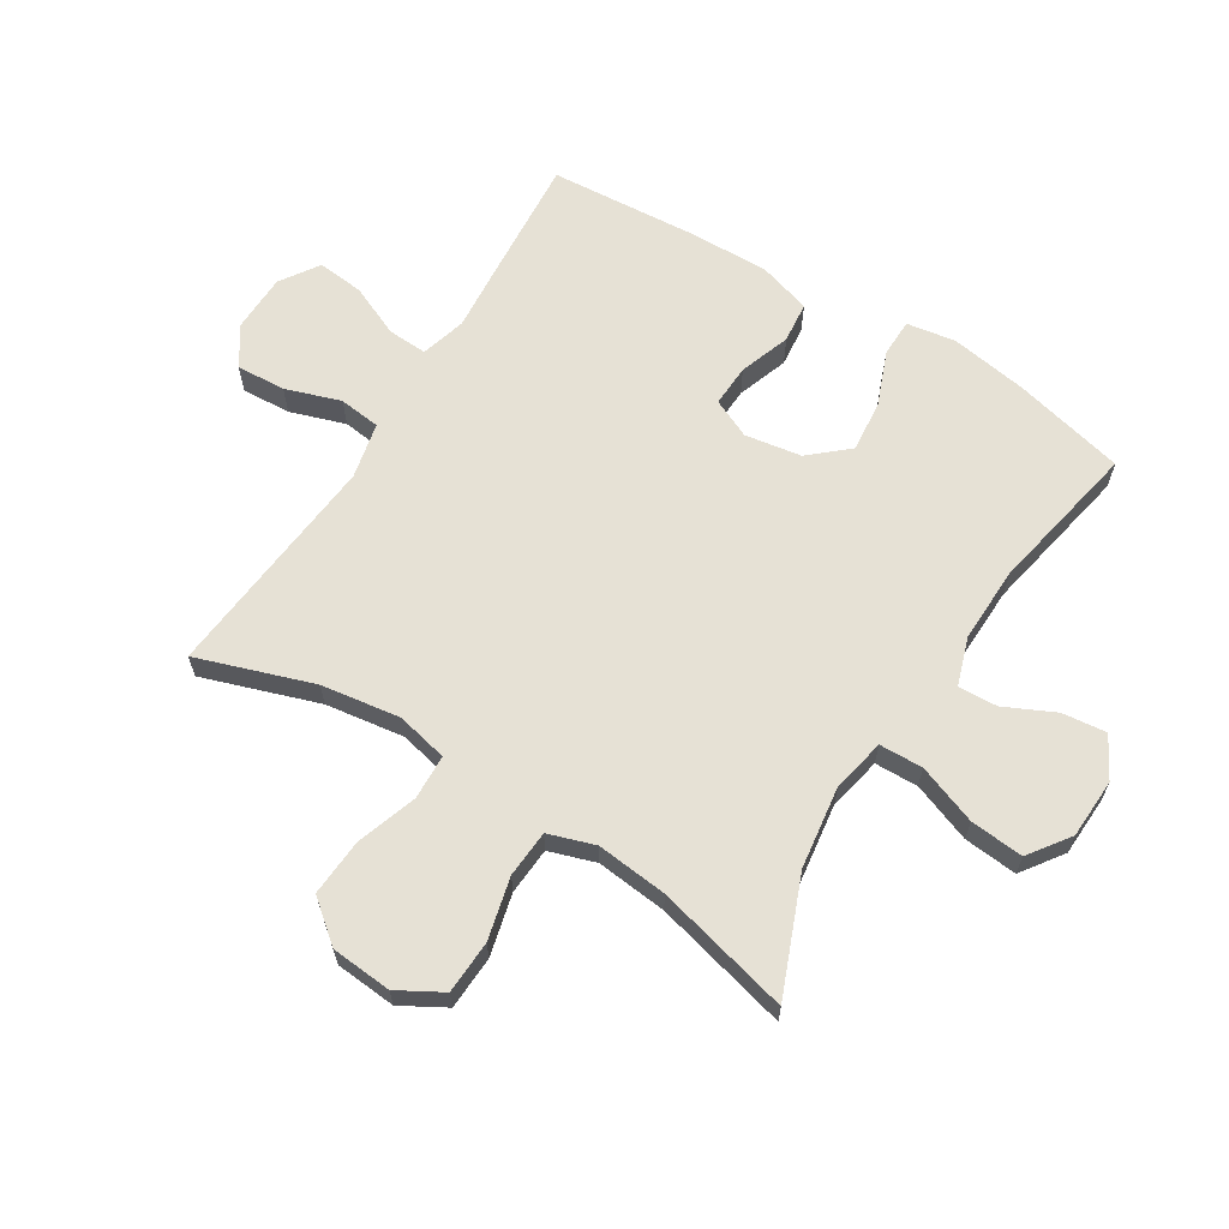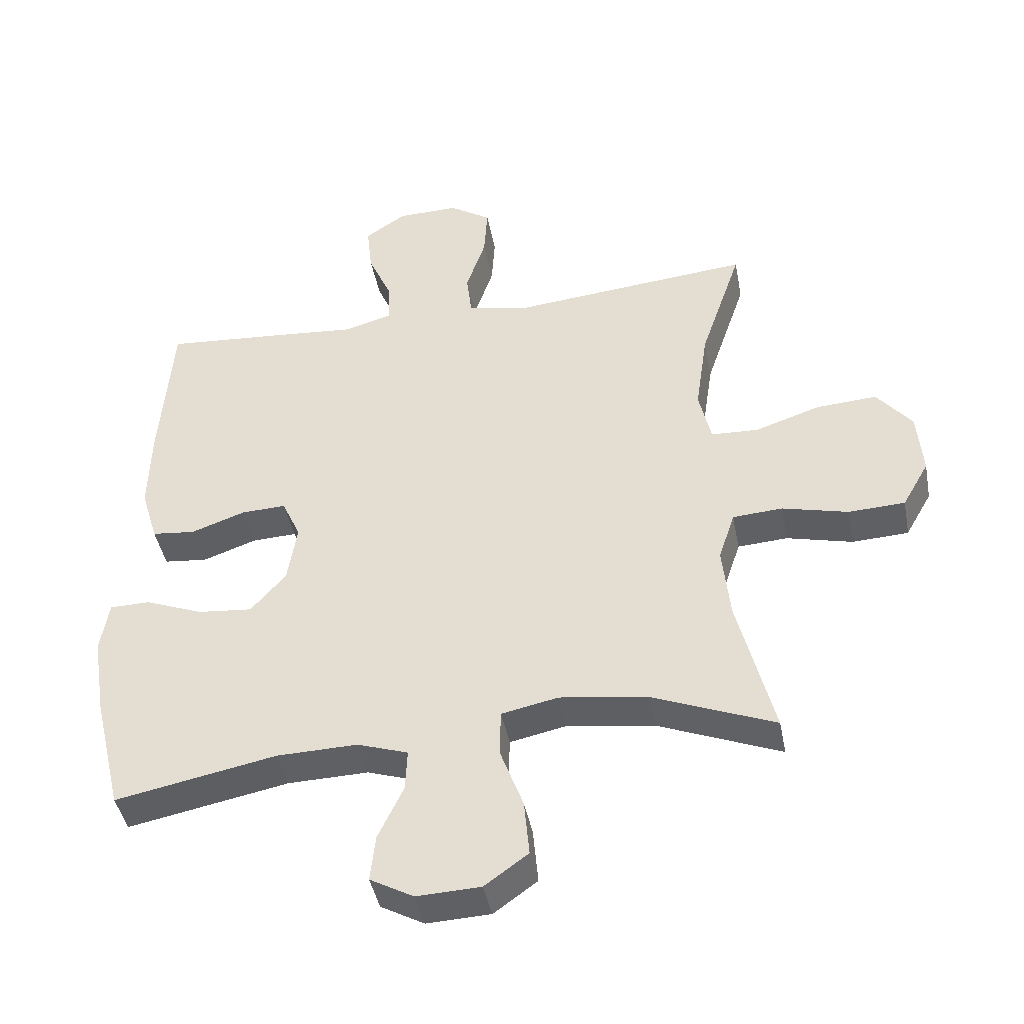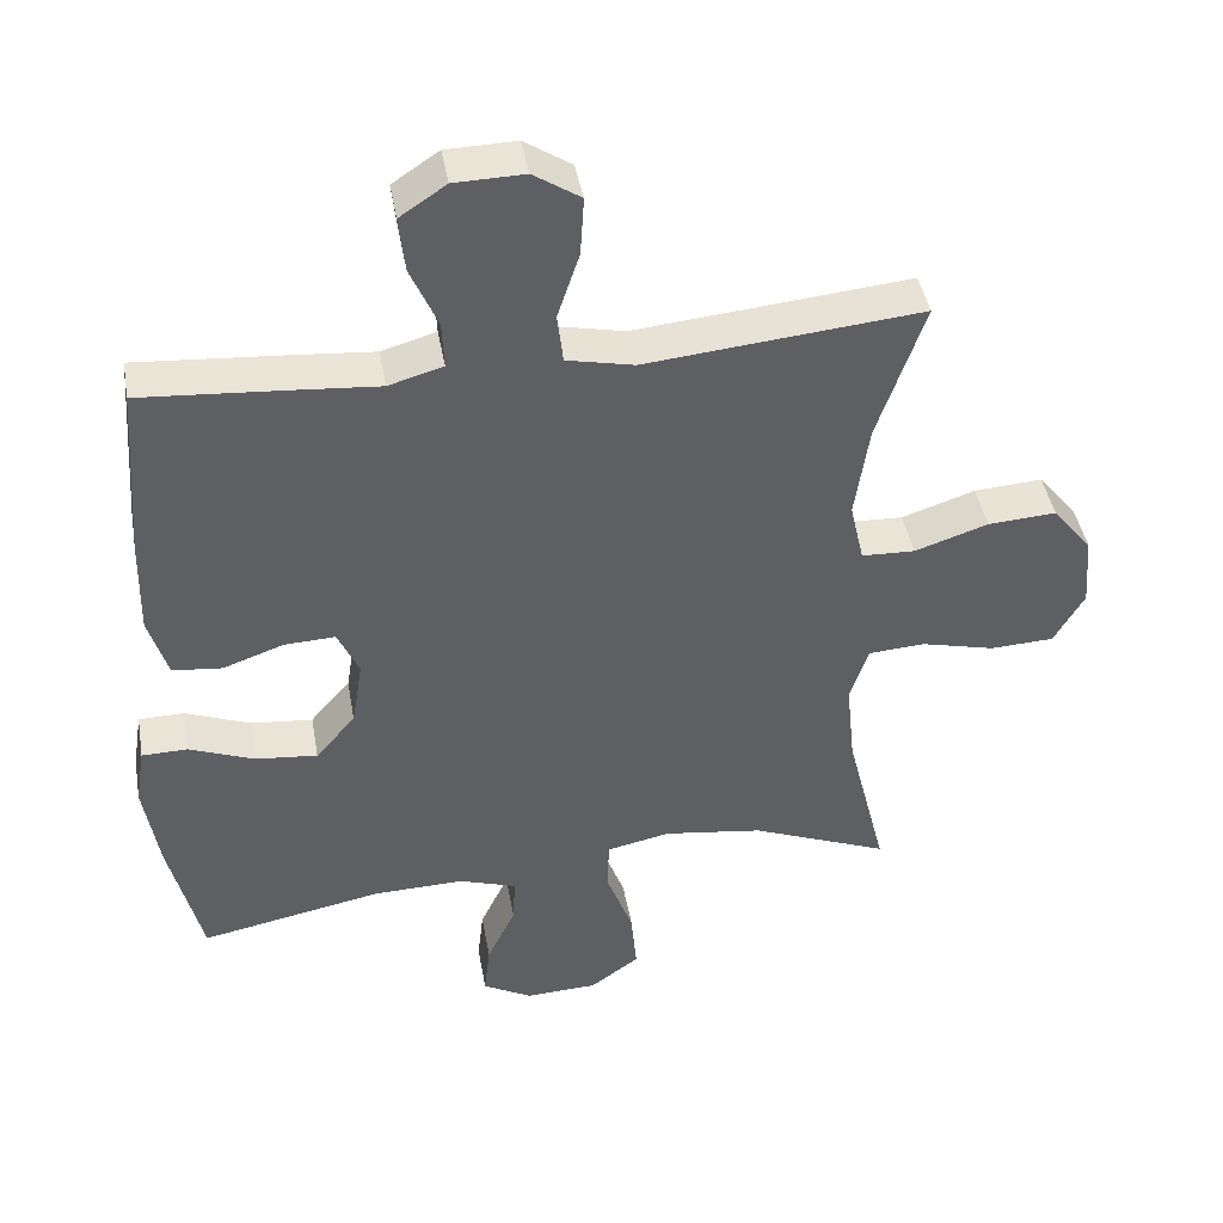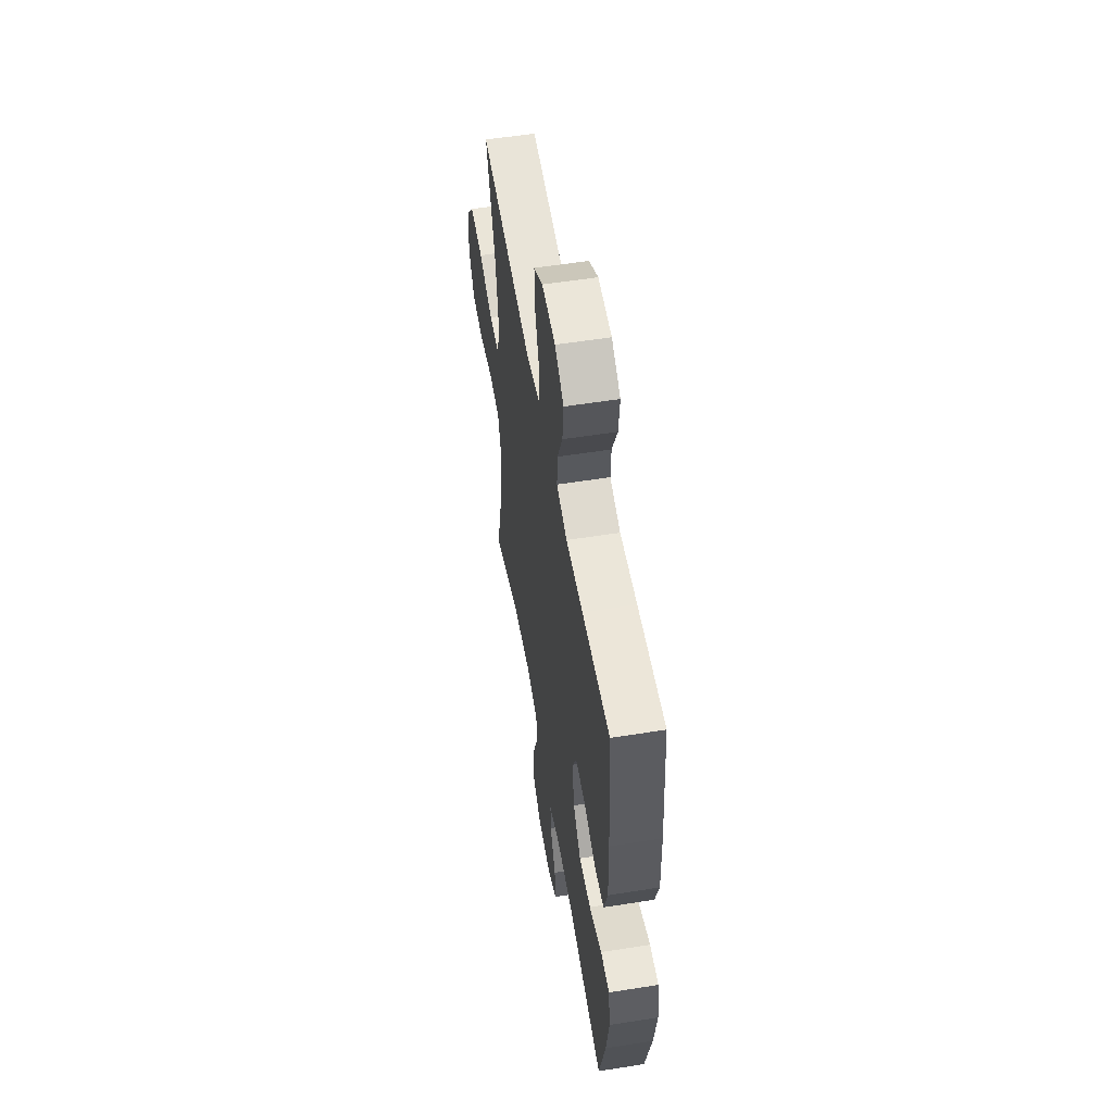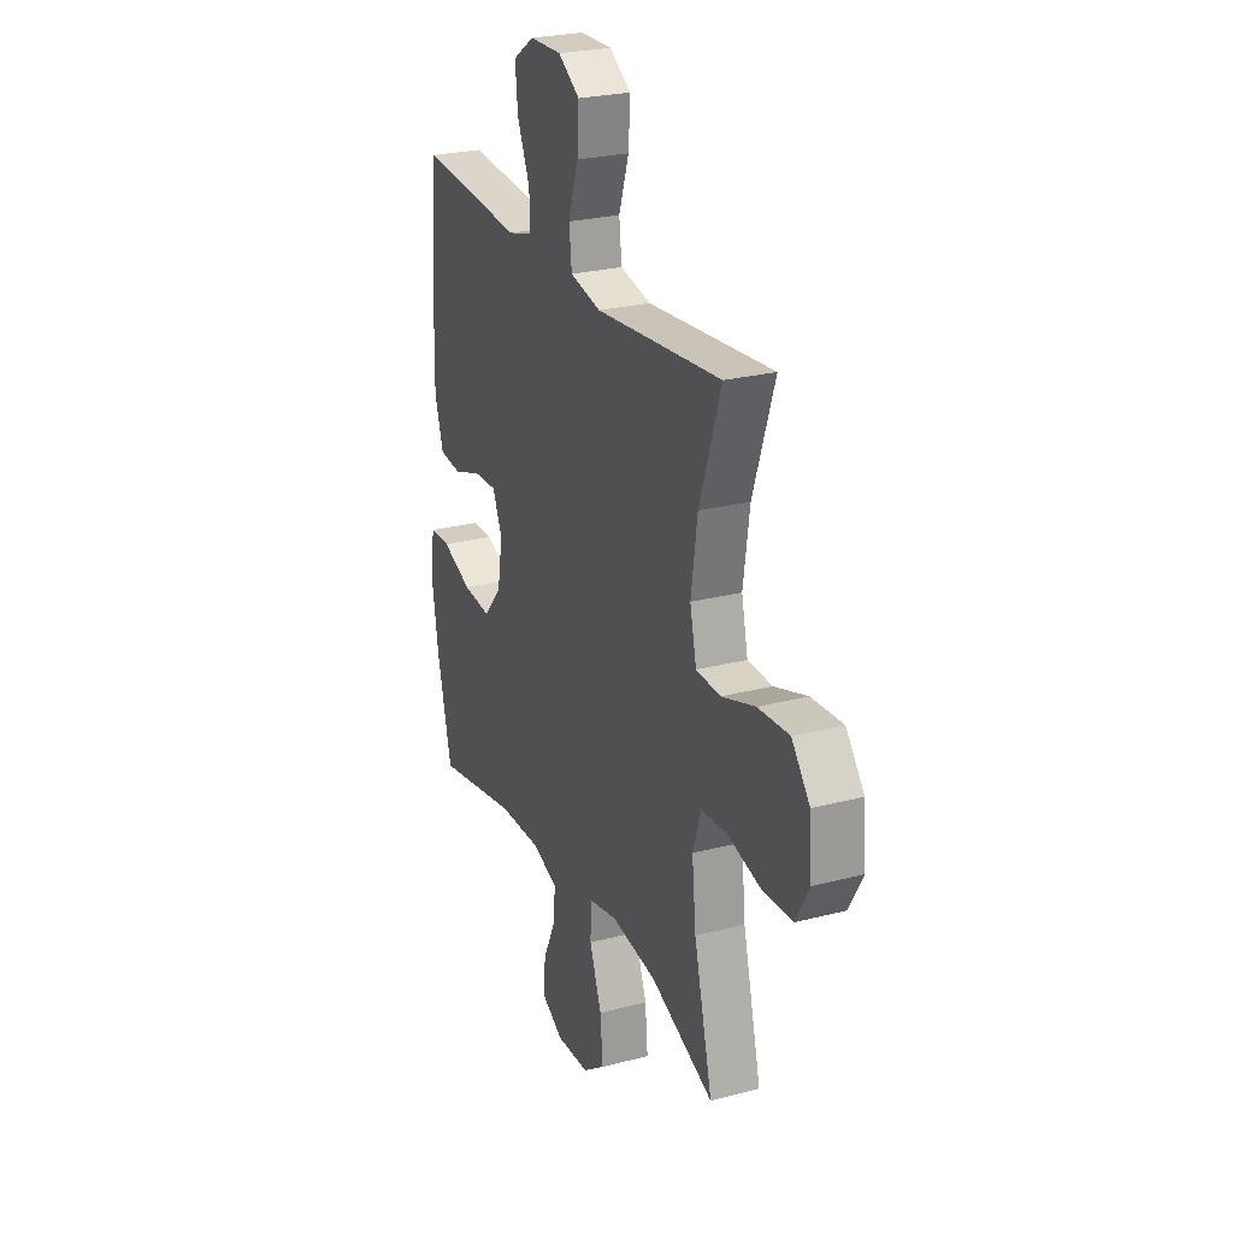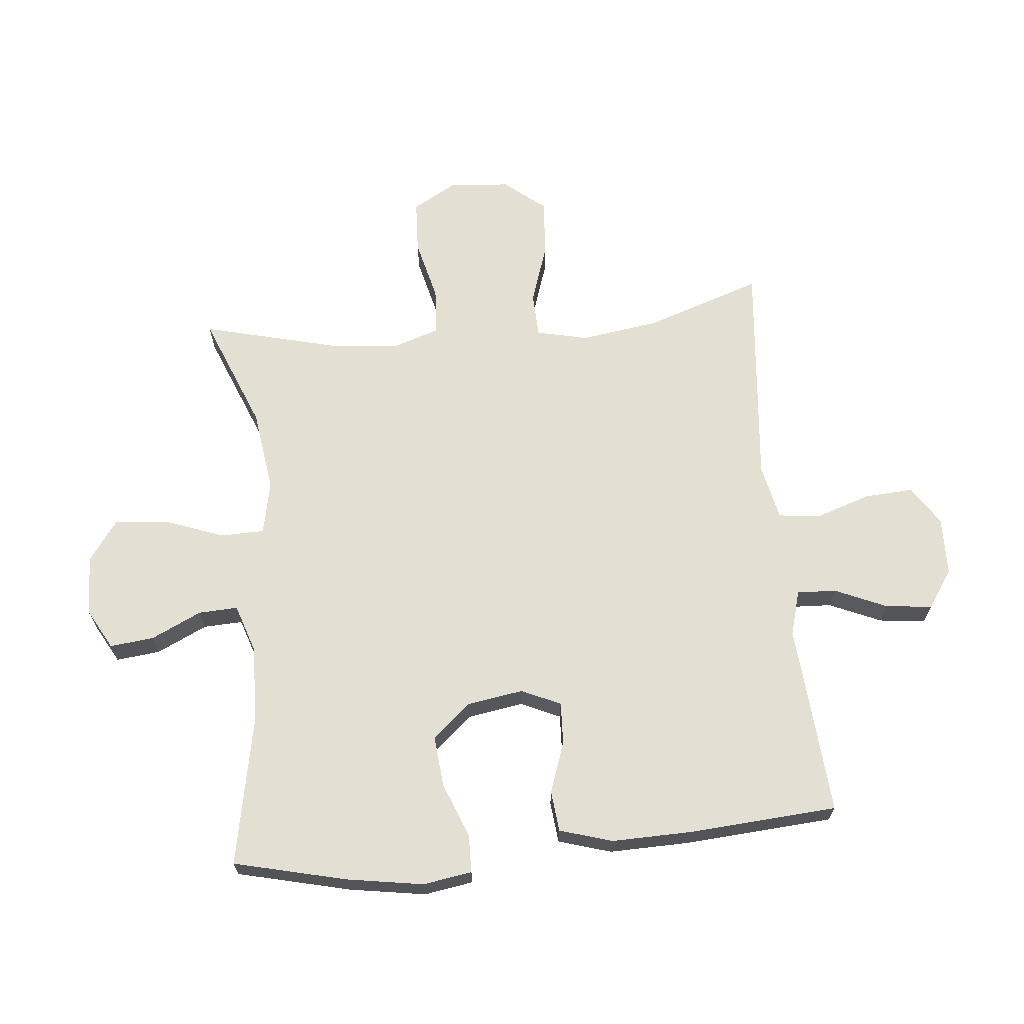
<metadata>
{"format":"obj","ext":"obj","renderer":"f3d","projection":"perspective","resolution":1024,"background":"white","views":[{"elev":64.1,"azim":121.9,"up":"+Y"},{"elev":-43.0,"azim":10.8,"up":"+Z"},{"elev":43.1,"azim":-10.0,"up":"+Z"},{"elev":55.5,"azim":-99.5,"up":"+Z"},{"elev":25.3,"azim":67.2,"up":"+Z"},{"elev":66.6,"azim":-95.4,"up":"+Y"}]}
</metadata>
<code>
v 0.5 0.07 -0.5
v 0.312 0.07 -0.424
v 0.177 0.07 -0.405
v 0.09 0.07 -0.423
v 0.088 0.07 -0.494
v 0.124 0.07 -0.591
v 0.132 0.07 -0.678
v 0.065 0.07 -0.726
v -0.033 0.07 -0.73
v -0.1 0.07 -0.693
v -0.092 0.07 -0.621
v -0.053 0.07 -0.539
v -0.05 0.07 -0.475
v -0.128 0.07 -0.449
v -0.252 0.07 -0.452
v -0.5 0.07 -0.5
v -0.544 0.07 -0.316
v -0.564 0.07 -0.191
v -0.551 0.07 -0.111
v -0.489 0.07 -0.11
v -0.4 0.07 -0.145
v -0.316 0.07 -0.153
v -0.262 0.07 -0.091
v -0.247 0.07 0.001
v -0.276 0.07 0.065
v -0.345 0.07 0.062
v -0.428 0.07 0.033
v -0.495 0.07 0.04
v -0.521 0.07 0.126
v -0.518 0.07 0.257
v -0.5 0.07 0.5
v -0.306 0.07 0.485
v -0.187 0.07 0.475
v -0.113 0.07 0.496
v -0.116 0.07 0.56
v -0.153 0.07 0.645
v -0.161 0.07 0.721
v -0.098 0.07 0.763
v -0.003 0.07 0.765
v 0.061 0.07 0.723
v 0.056 0.07 0.643
v 0.026 0.07 0.553
v 0.034 0.07 0.485
v 0.126 0.07 0.465
v 0.264 0.07 0.478
v 0.5 0.07 0.5
v 0.436 0.07 0.311
v 0.417 0.07 0.182
v 0.436 0.07 0.098
v 0.509 0.07 0.095
v 0.609 0.07 0.128
v 0.702 0.07 0.134
v 0.756 0.07 0.067
v 0.764 0.07 -0.032
v 0.723 0.07 -0.104
v 0.636 0.07 -0.108
v 0.535 0.07 -0.083
v 0.458 0.07 -0.088
v 0.433 0.07 -0.164
v 0.445 0.07 -0.28
v 0.5 0 -0.5
v 0.312 0 -0.424
v 0.177 0 -0.405
v 0.09 0 -0.423
v 0.088 0 -0.494
v 0.124 0 -0.591
v 0.132 0 -0.678
v 0.065 0 -0.726
v -0.033 0 -0.73
v -0.1 0 -0.693
v -0.092 0 -0.621
v -0.053 0 -0.539
v -0.05 0 -0.475
v -0.128 0 -0.449
v -0.252 0 -0.452
v -0.5 0 -0.5
v -0.544 0 -0.316
v -0.564 0 -0.191
v -0.551 0 -0.111
v -0.489 0 -0.11
v -0.4 0 -0.145
v -0.316 0 -0.153
v -0.262 0 -0.091
v -0.247 0 0.001
v -0.276 0 0.065
v -0.345 0 0.062
v -0.428 0 0.033
v -0.495 0 0.04
v -0.521 0 0.126
v -0.518 0 0.257
v -0.5 0 0.5
v -0.306 0 0.485
v -0.187 0 0.475
v -0.113 0 0.496
v -0.116 0 0.56
v -0.153 0 0.645
v -0.161 0 0.721
v -0.098 0 0.763
v -0.003 0 0.765
v 0.061 0 0.723
v 0.056 0 0.643
v 0.026 0 0.553
v 0.034 0 0.485
v 0.126 0 0.465
v 0.264 0 0.478
v 0.5 0 0.5
v 0.436 0 0.311
v 0.417 0 0.182
v 0.436 0 0.098
v 0.509 0 0.095
v 0.609 0 0.128
v 0.702 0 0.134
v 0.756 0 0.067
v 0.764 0 -0.032
v 0.723 0 -0.104
v 0.636 0 -0.108
v 0.535 0 -0.083
v 0.458 0 -0.088
v 0.433 0 -0.164
v 0.445 0 -0.28
f 55 56 57
f 54 55 57
f 53 54 57
f 52 53 57
f 51 52 57
f 50 51 57
f 49 50 57 58
f 48 49 58 59
f 44 45 46 47
f 43 44 47 48
f 40 41 42
f 39 40 42
f 38 39 42
f 37 38 42
f 36 37 42
f 35 36 42
f 34 35 42 43
f 43 48 59
f 34 43 59
f 33 34 59
f 31 32 33
f 30 31 33
f 29 30 33
f 28 29 33
f 27 28 33
f 26 27 33
f 19 20 21
f 18 19 21
f 17 18 21
f 16 17 21
f 15 16 21
f 14 15 21 22
f 13 14 22 23
f 10 11 12
f 9 10 12
f 8 9 12
f 7 8 12
f 6 7 12
f 5 6 12
f 4 5 12 13
f 60 1 2
f 60 2 3
f 59 60 3 4
f 25 26 33
f 33 59 4
f 25 33 4
f 24 25 4
f 4 13 23 24
f 117 116 115
f 117 115 114
f 117 114 113
f 117 113 112
f 117 112 111
f 117 111 110
f 118 117 110 109
f 119 118 109 108
f 107 106 105 104
f 108 107 104 103
f 102 101 100
f 102 100 99
f 102 99 98
f 102 98 97
f 102 97 96
f 102 96 95
f 103 102 95 94
f 119 108 103
f 119 103 94
f 119 94 93
f 93 92 91
f 93 91 90
f 93 90 89
f 93 89 88
f 93 88 87
f 93 87 86
f 81 80 79
f 81 79 78
f 81 78 77
f 81 77 76
f 81 76 75
f 82 81 75 74
f 83 82 74 73
f 72 71 70
f 72 70 69
f 72 69 68
f 72 68 67
f 72 67 66
f 72 66 65
f 73 72 65 64
f 62 61 120
f 63 62 120
f 64 63 120 119
f 93 86 85
f 64 119 93
f 64 93 85
f 64 85 84
f 84 83 73 64
f 1 61 62 2
f 2 62 63 3
f 3 63 64 4
f 4 64 65 5
f 5 65 66 6
f 6 66 67 7
f 7 67 68 8
f 8 68 69 9
f 9 69 70 10
f 10 70 71 11
f 11 71 72 12
f 12 72 73 13
f 13 73 74 14
f 14 74 75 15
f 15 75 76 16
f 16 76 77 17
f 17 77 78 18
f 18 78 79 19
f 19 79 80 20
f 20 80 81 21
f 21 81 82 22
f 22 82 83 23
f 23 83 84 24
f 24 84 85 25
f 25 85 86 26
f 26 86 87 27
f 27 87 88 28
f 28 88 89 29
f 29 89 90 30
f 30 90 91 31
f 31 91 92 32
f 32 92 93 33
f 33 93 94 34
f 34 94 95 35
f 35 95 96 36
f 36 96 97 37
f 37 97 98 38
f 38 98 99 39
f 39 99 100 40
f 40 100 101 41
f 41 101 102 42
f 42 102 103 43
f 43 103 104 44
f 44 104 105 45
f 45 105 106 46
f 46 106 107 47
f 47 107 108 48
f 48 108 109 49
f 49 109 110 50
f 50 110 111 51
f 51 111 112 52
f 52 112 113 53
f 53 113 114 54
f 54 114 115 55
f 55 115 116 56
f 56 116 117 57
f 57 117 118 58
f 58 118 119 59
f 59 119 120 60
f 60 120 61 1

</code>
